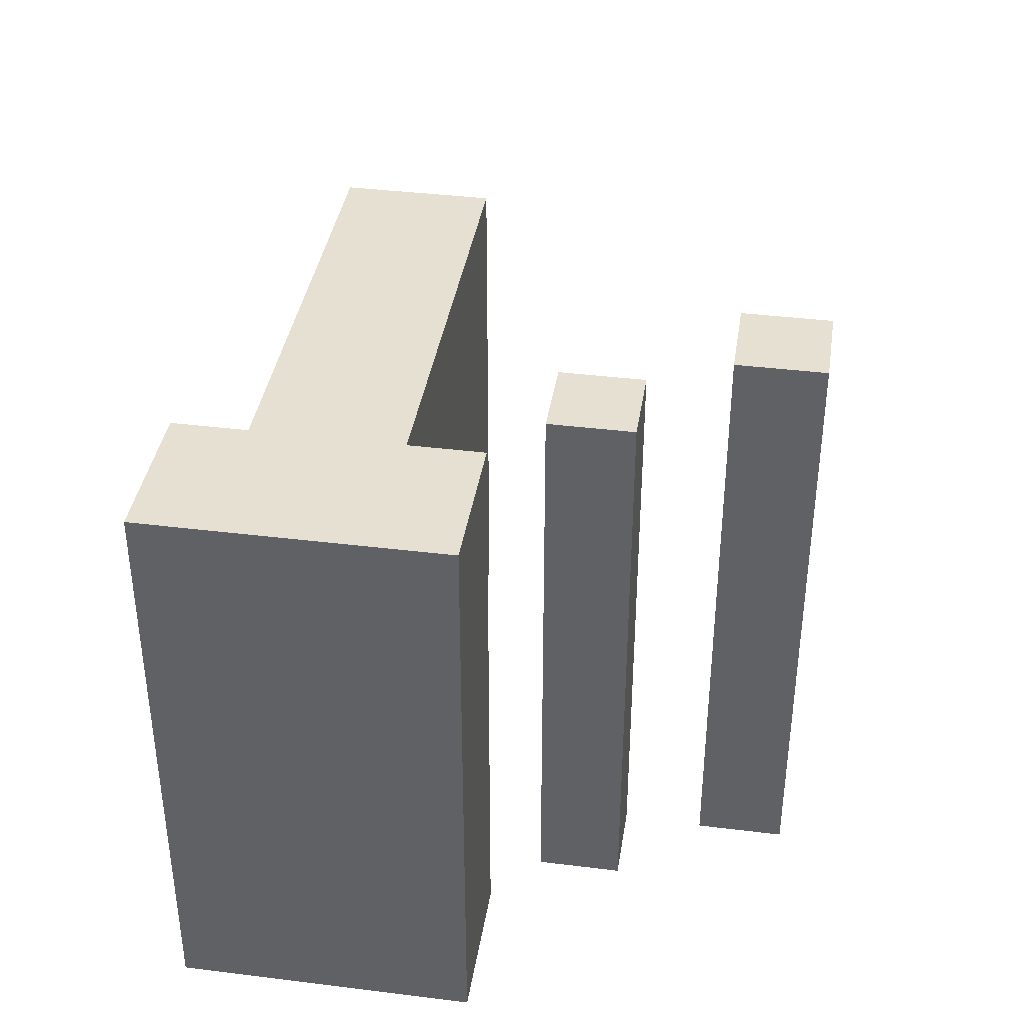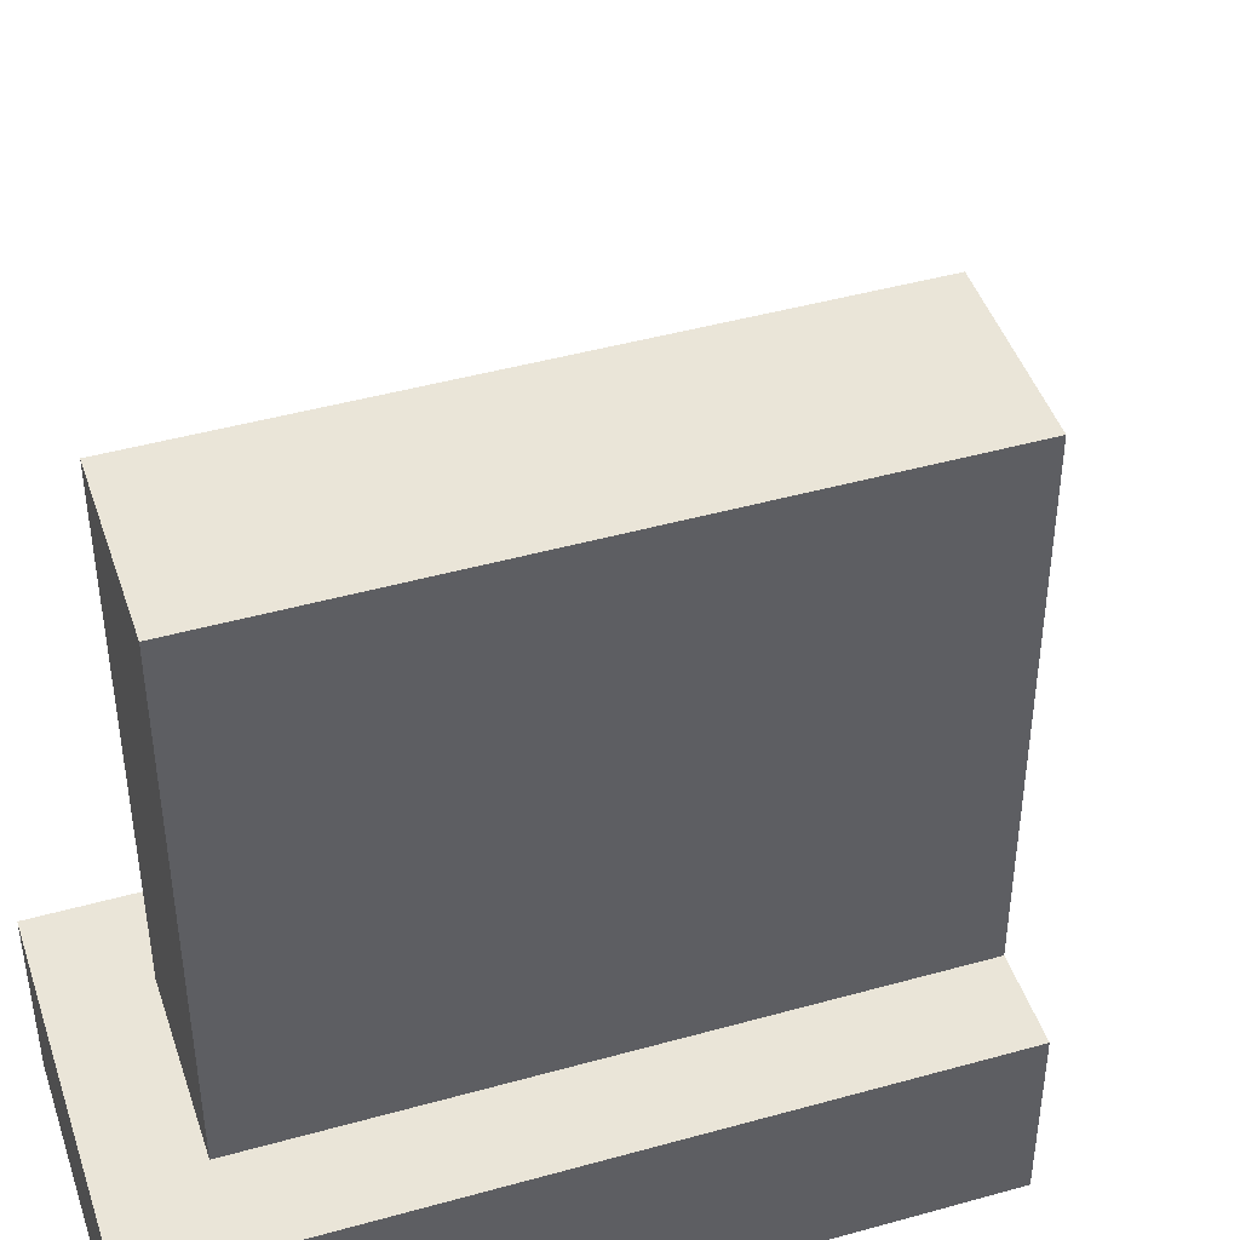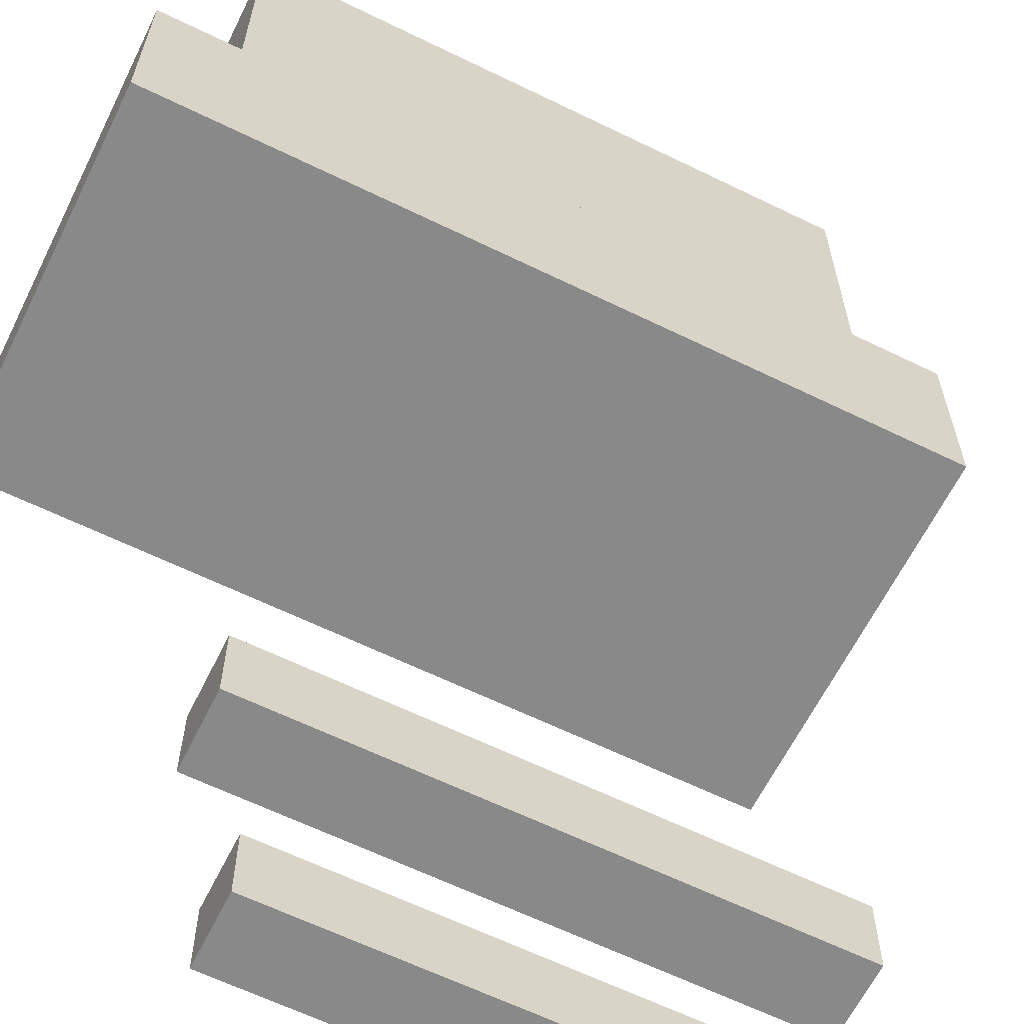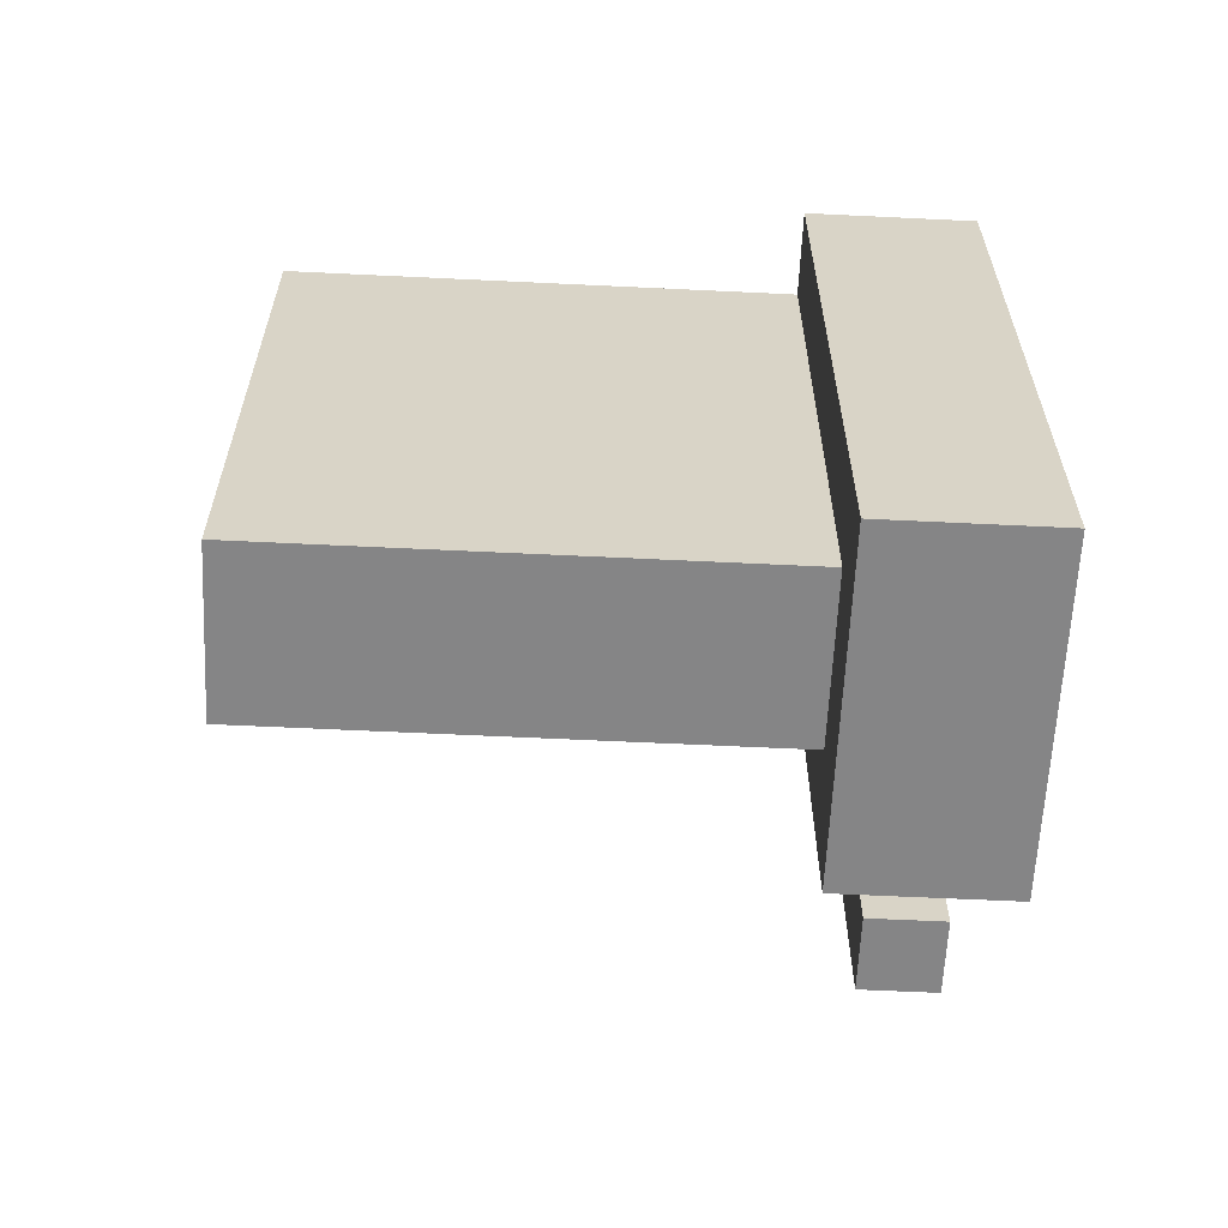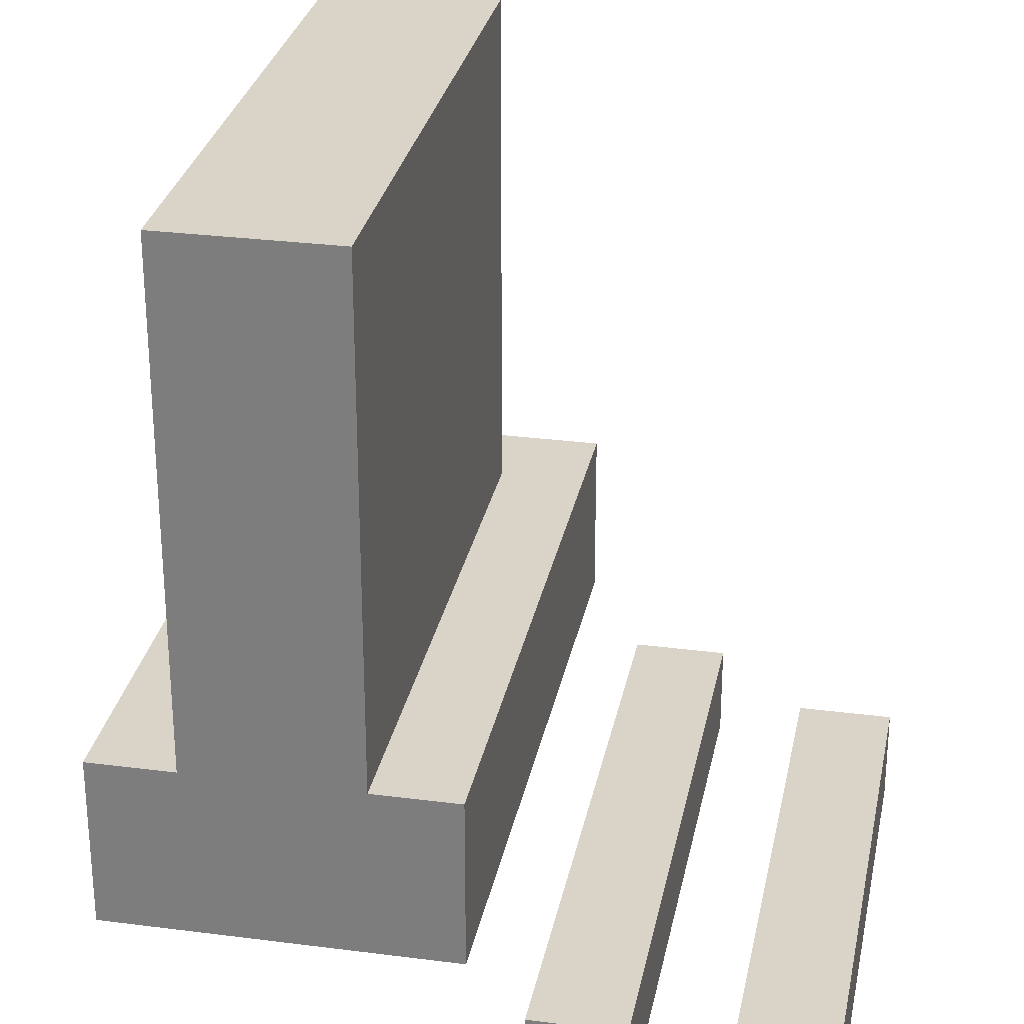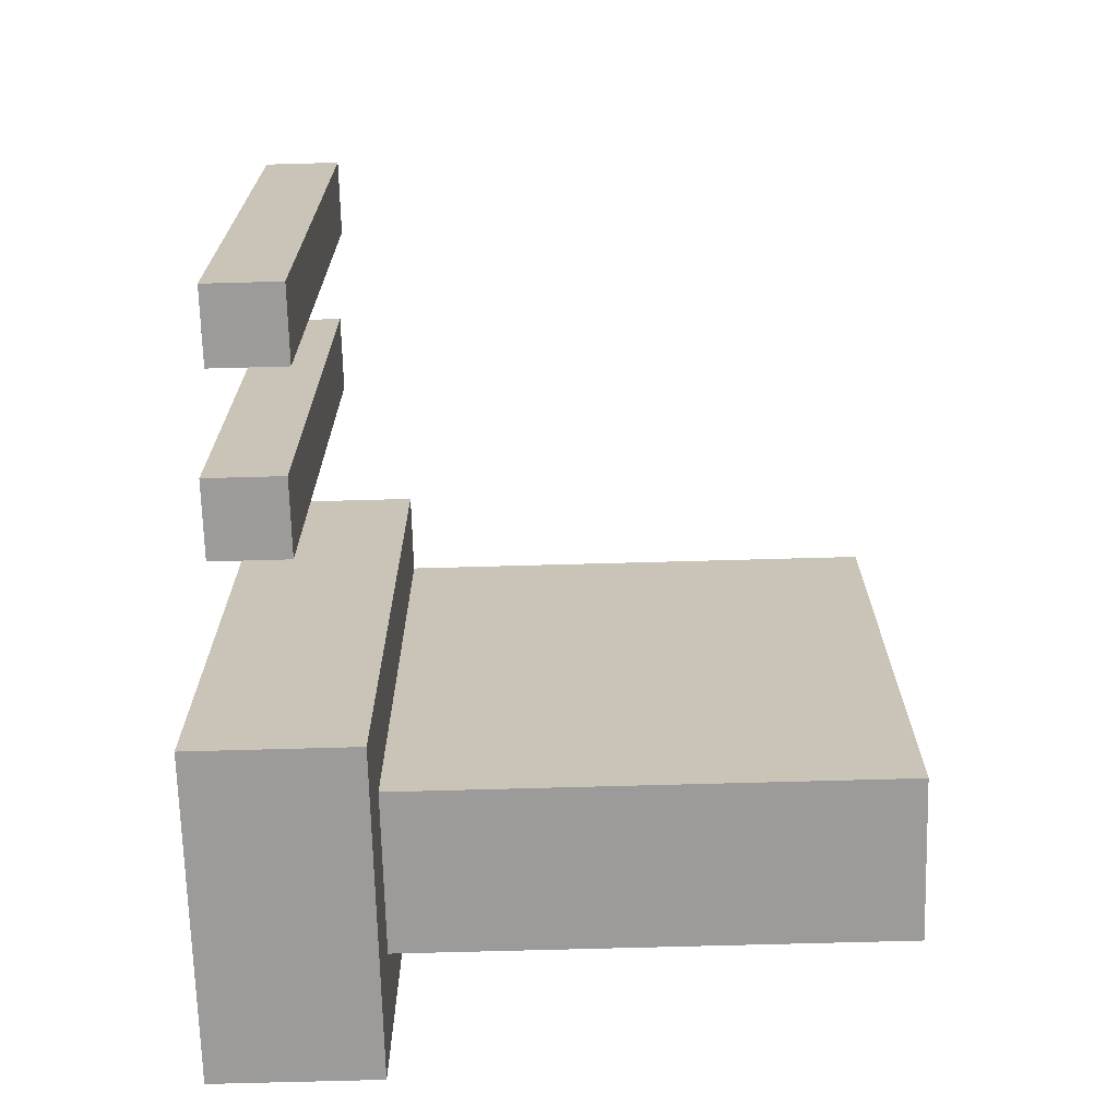
<metadata>
{"format":"obj","ext":"obj","renderer":"f3d","projection":"perspective","resolution":1024,"background":"white","views":[{"elev":38.5,"azim":8.9,"up":"+Z"},{"elev":44.8,"azim":-108.0,"up":"+Y"},{"elev":-63.1,"azim":-116.3,"up":"+Y"},{"elev":-61.9,"azim":-92.8,"up":"+Z"},{"elev":28.8,"azim":11.0,"up":"+Y"},{"elev":-69.8,"azim":91.6,"up":"+Z"}]}
</metadata>
<code>
o
v 3.2 0 3.4
v 3.2 0 2.6
v 3.2 0.2 3.4
v 3.2 0.2 2.6
v 3.3 0.2 3.4
v 3.3 0.2 3.3
v 3.3 0.2 2.7
v 3.3 0.5 3.4
v 3.3 0.5 3.3
v 3.3 0.6 3.4
v 3.3 0.6 3.3
v 3.3 0.7 3.4
v 3.3 0.7 3.3
v 3.3 0.8 3.4
v 3.3 0.8 2.7
v 3.7 0 3.6
v 3.7 0 3.4
v 3.7 0 3.3
v 3.7 0 2.9
v 3.7 0.1 3.6
v 3.7 0.1 3.4
v 3.7 0.1 3.3
v 3.7 0.1 2.9
v 3.9 0 3.7
v 3.9 0 3.5
v 3.9 0 3.4
v 3.9 0 3
v 3.9 0.1 3.7
v 3.9 0.1 3.5
v 3.9 0.1 3.4
v 3.9 0.1 3
v 3.5 0.2 3.4
v 3.5 0.2 2.7
v 3.5 0.8 3.4
v 3.5 0.8 2.7
v 3.6 0 3.4
v 3.6 0 2.6
v 3.6 0.2 3.4
v 3.6 0.2 2.6
v 3.8 0 3.6
v 3.8 0 3.4
v 3.8 0 3.3
v 3.8 0 2.9
v 3.8 0.1 3.6
v 3.8 0.1 3.4
v 3.8 0.1 3.3
v 3.8 0.1 2.9
v 4 0 3.7
v 4 0 3.5
v 4 0 3.4
v 4 0 3
v 4 0.1 3.7
v 4 0.1 3.5
v 4 0.1 3.4
v 4 0.1 3
v 3.9 0 3.7
v 3.9 0.1 3.7
v 4 0 3.7
v 4 0.1 3.7
v 3.7 0 3.6
v 3.7 0.1 3.6
v 3.8 0 3.6
v 3.8 0.1 3.6
v 3.2 0 3.4
v 3.2 0.2 3.4
v 3.3 0.1 3.4
v 3.3 0.2 3.4
v 3.3 0.5 3.4
v 3.3 0.6 3.4
v 3.3 0.7 3.4
v 3.3 0.8 3.4
v 3.4 0.2 3.4
v 3.4 0.5 3.4
v 3.4 0.6 3.4
v 3.4 0.7 3.4
v 3.5 0.1 3.4
v 3.5 0.2 3.4
v 3.5 0.8 3.4
v 3.6 0 3.4
v 3.6 0.2 3.4
v 3.9 0 3
v 3.9 0.1 3
v 4 0 3
v 4 0.1 3
v 3.7 0 2.9
v 3.7 0.1 2.9
v 3.8 0 2.9
v 3.8 0.1 2.9
v 3.3 0.2 2.7
v 3.3 0.8 2.7
v 3.5 0.2 2.7
v 3.5 0.8 2.7
v 3.2 0 2.6
v 3.2 0.2 2.6
v 3.6 0 2.6
v 3.6 0.2 2.6
v 3.9 0 3.7
v 4 0 3.7
v 3.7 0 3.6
v 3.8 0 3.6
v 3.9 0 3.5
v 4 0 3.5
v 3.2 0 3.4
v 3.6 0 3.4
v 3.7 0 3.4
v 3.8 0 3.4
v 3.9 0 3.4
v 4 0 3.4
v 3.7 0 3.3
v 3.8 0 3.3
v 3.9 0 3
v 4 0 3
v 3.7 0 2.9
v 3.8 0 2.9
v 3.2 0 2.6
v 3.6 0 2.6
v 3.9 0.1 3.7
v 4 0.1 3.7
v 3.7 0.1 3.6
v 3.8 0.1 3.6
v 3.9 0.1 3.5
v 4 0.1 3.5
v 3.7 0.1 3.4
v 3.8 0.1 3.4
v 3.9 0.1 3.4
v 4 0.1 3.4
v 3.7 0.1 3.3
v 3.8 0.1 3.3
v 3.9 0.1 3
v 4 0.1 3
v 3.7 0.1 2.9
v 3.8 0.1 2.9
v 3.2 0.2 3.4
v 3.3 0.2 3.4
v 3.5 0.2 3.4
v 3.6 0.2 3.4
v 3.3 0.2 3.3
v 3.3 0.2 2.7
v 3.5 0.2 2.7
v 3.2 0.2 2.6
v 3.6 0.2 2.6
v 3.3 0.8 3.4
v 3.5 0.8 3.4
v 3.3 0.8 2.7
v 3.5 0.8 2.7
f 3 2 1
f 4 2 3
f 8 6 5
f 9 7 6
f 9 6 8
f 10 9 8
f 11 7 9
f 11 9 10
f 12 11 10
f 13 7 11
f 13 11 12
f 14 13 12
f 15 7 13
f 15 13 14
f 20 17 16
f 21 18 17
f 21 17 20
f 22 19 18
f 22 18 21
f 23 19 22
f 28 25 24
f 29 26 25
f 29 25 28
f 30 27 26
f 30 26 29
f 31 27 30
f 32 33 34
f 34 33 35
f 36 37 38
f 38 37 39
f 40 41 44
f 41 42 45
f 44 41 45
f 42 43 46
f 45 42 46
f 46 43 47
f 48 49 52
f 49 50 53
f 52 49 53
f 50 51 54
f 53 50 54
f 54 51 55
f 58 57 56
f 59 57 58
f 62 61 60
f 63 61 62
f 66 65 64
f 67 65 66
f 72 67 66
f 72 68 67
f 73 69 68
f 73 68 72
f 74 70 69
f 74 69 73
f 75 71 70
f 75 70 74
f 76 66 64
f 76 74 73
f 76 75 74
f 76 72 66
f 76 73 72
f 77 75 76
f 78 71 75
f 78 75 77
f 79 77 76
f 79 76 64
f 80 77 79
f 81 82 83
f 83 82 84
f 85 86 87
f 87 86 88
f 89 90 91
f 91 90 92
f 93 94 95
f 95 94 96
f 101 98 97
f 102 98 101
f 105 100 99
f 106 100 105
f 107 102 101
f 108 102 107
f 109 106 105
f 110 106 109
f 111 108 107
f 112 108 111
f 113 110 109
f 114 110 113
f 115 104 103
f 116 104 115
f 117 118 121
f 121 118 122
f 119 120 123
f 123 120 124
f 121 122 125
f 125 122 126
f 123 124 127
f 127 124 128
f 125 126 129
f 129 126 130
f 127 128 131
f 131 128 132
f 133 134 137
f 133 137 138
f 135 136 139
f 133 138 140
f 138 139 140
f 139 136 141
f 140 139 141
f 142 143 144
f 144 143 145

</code>
